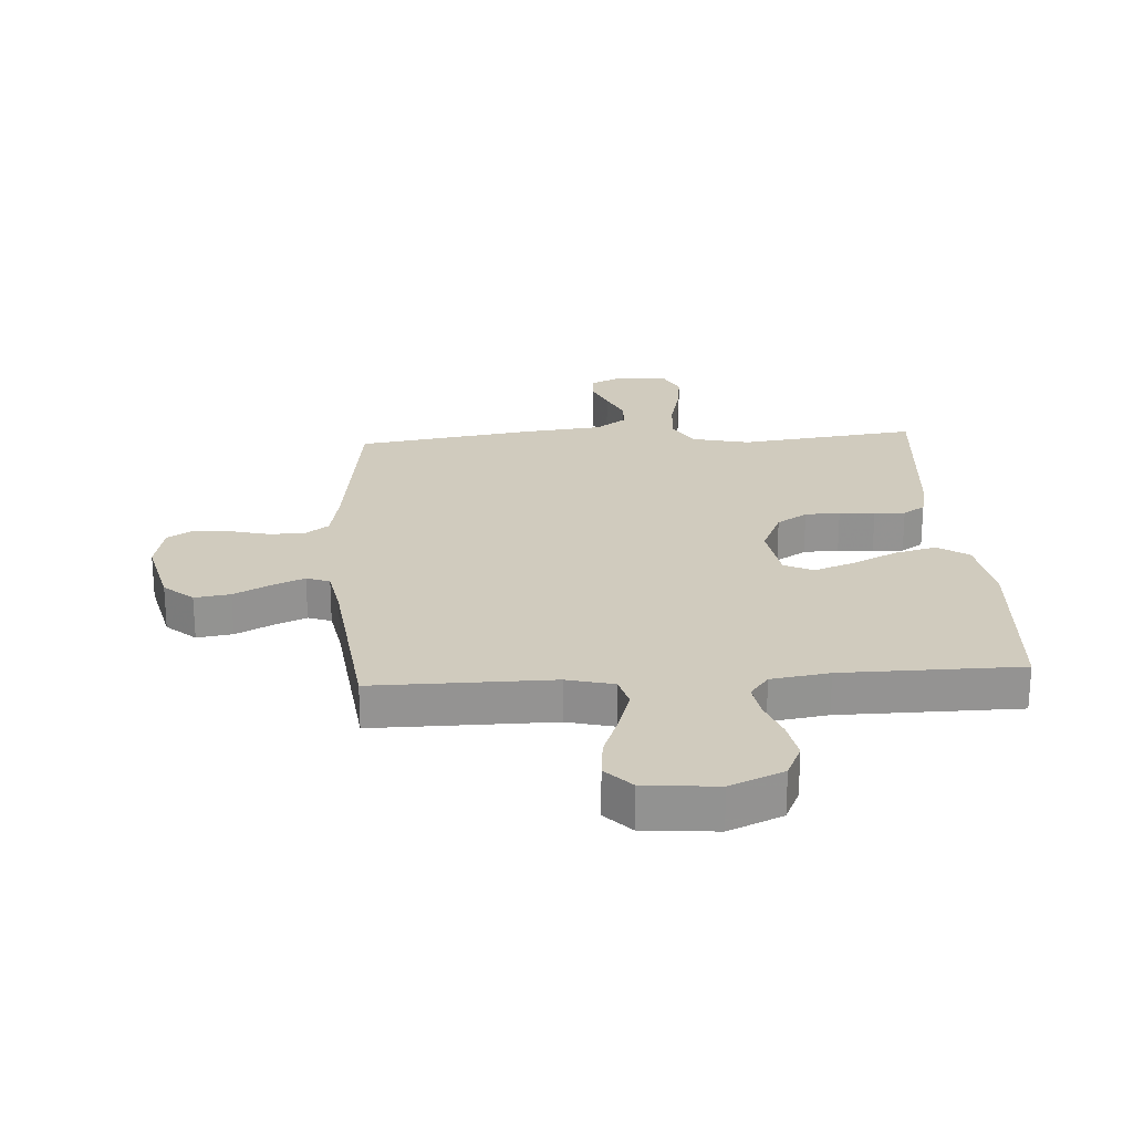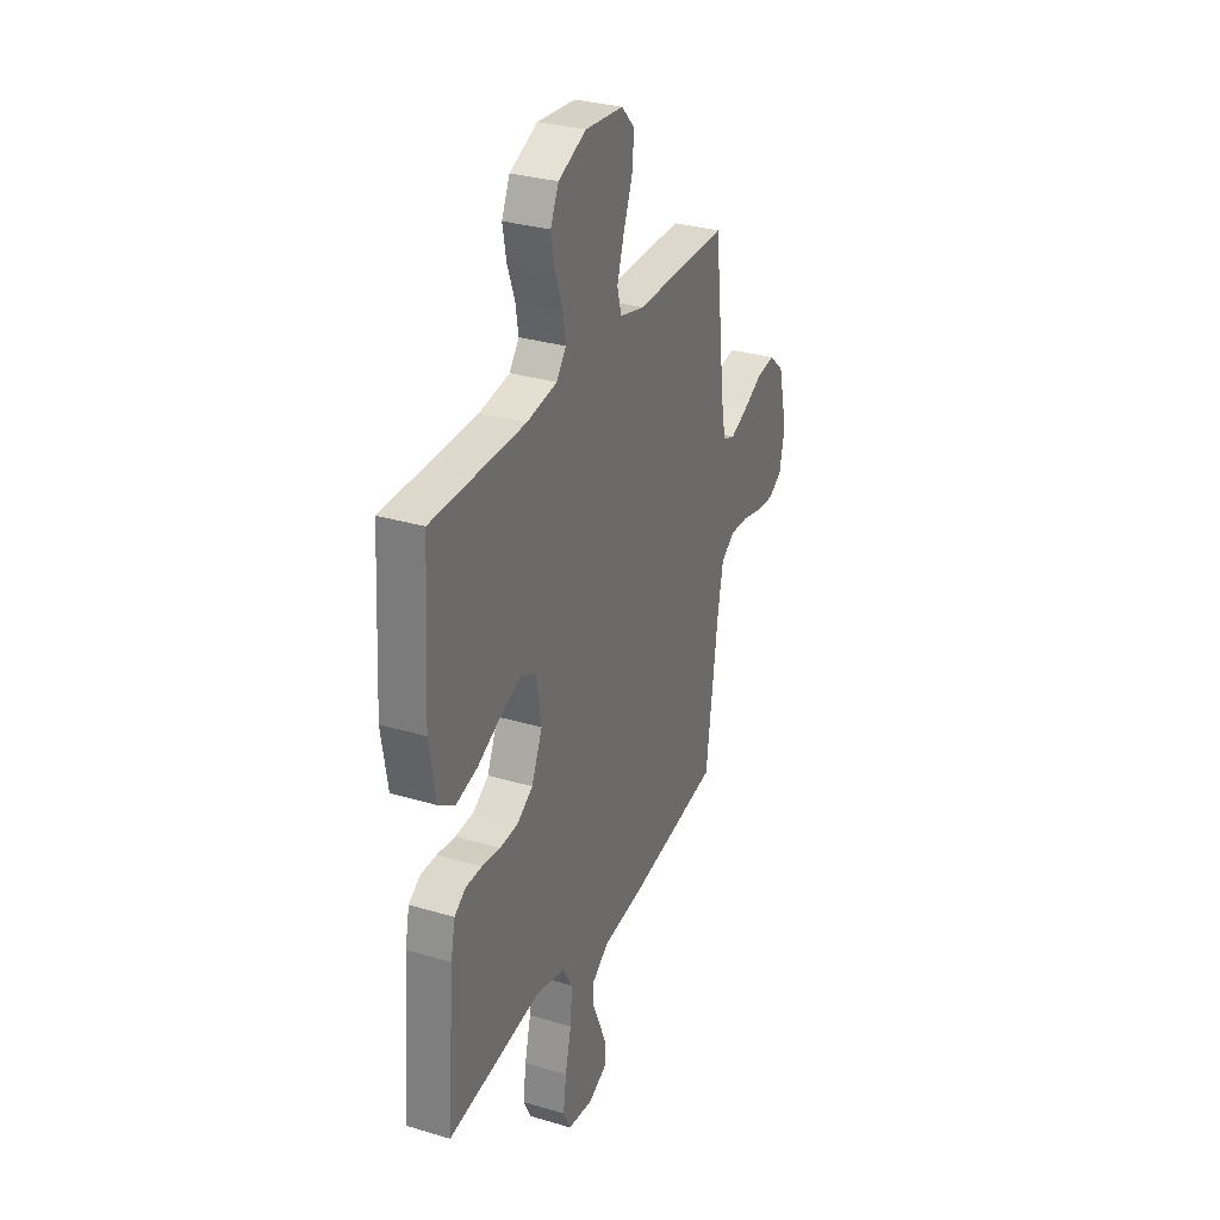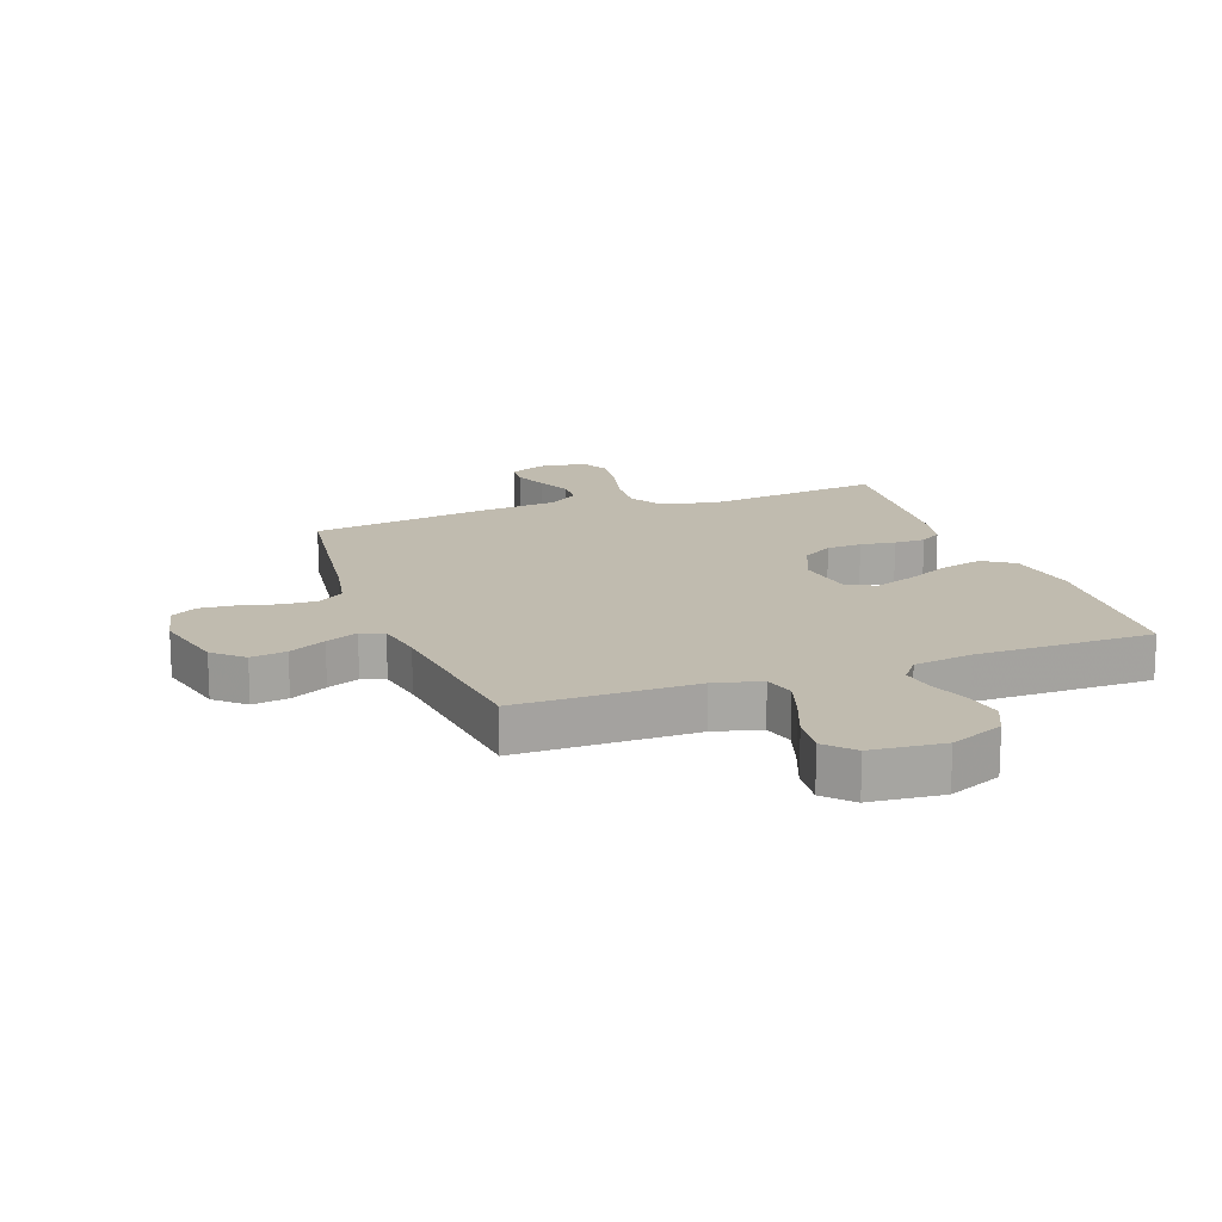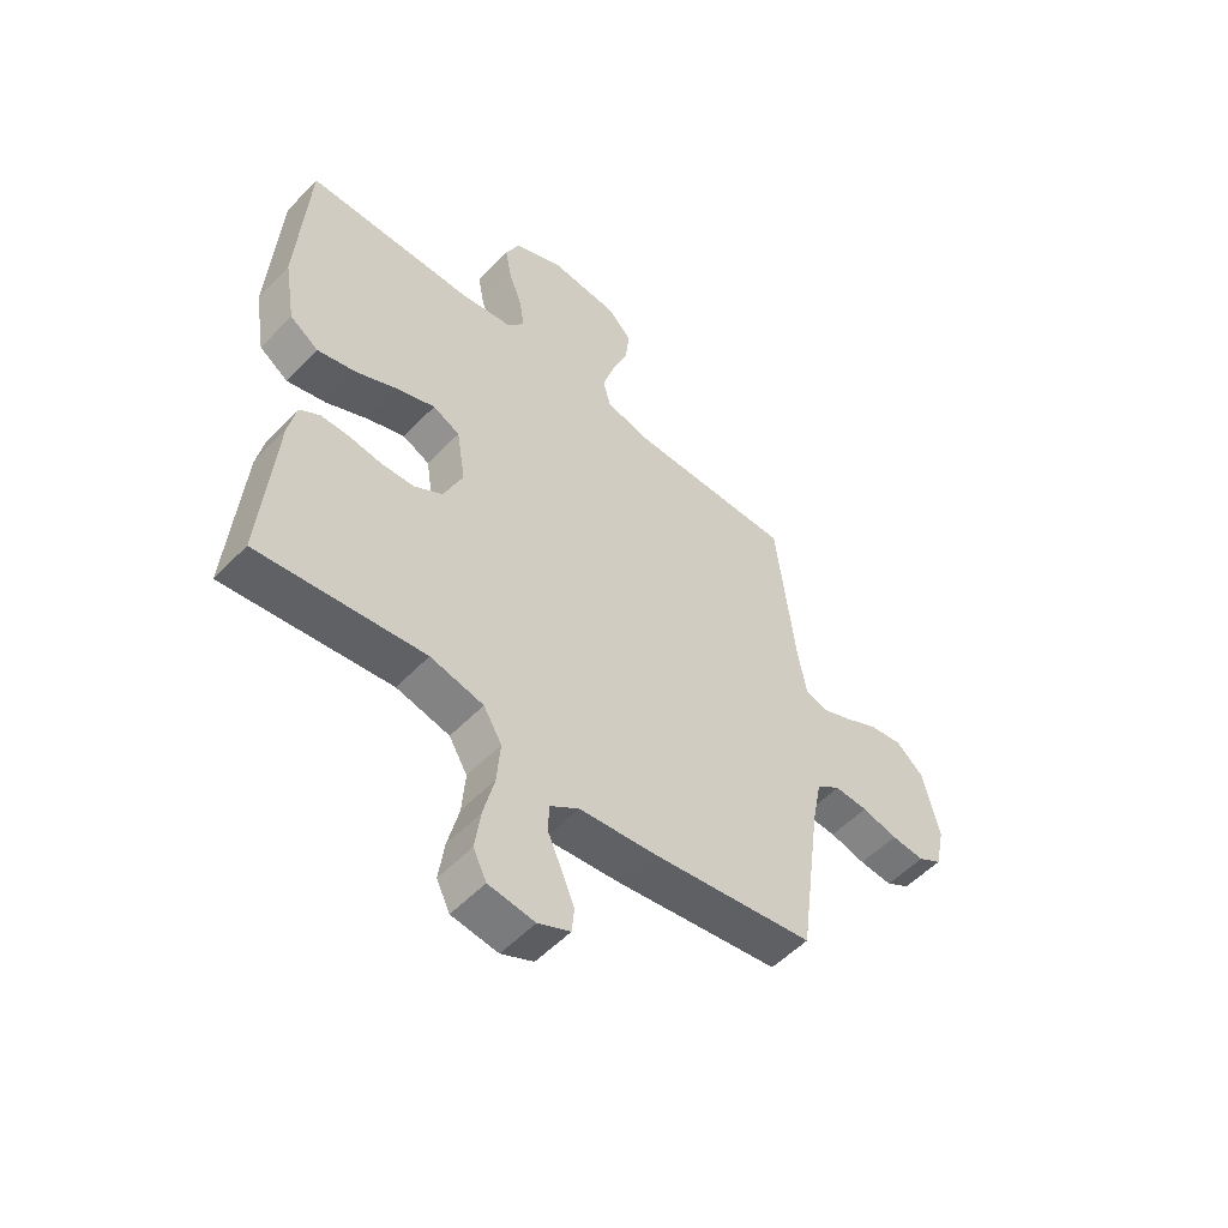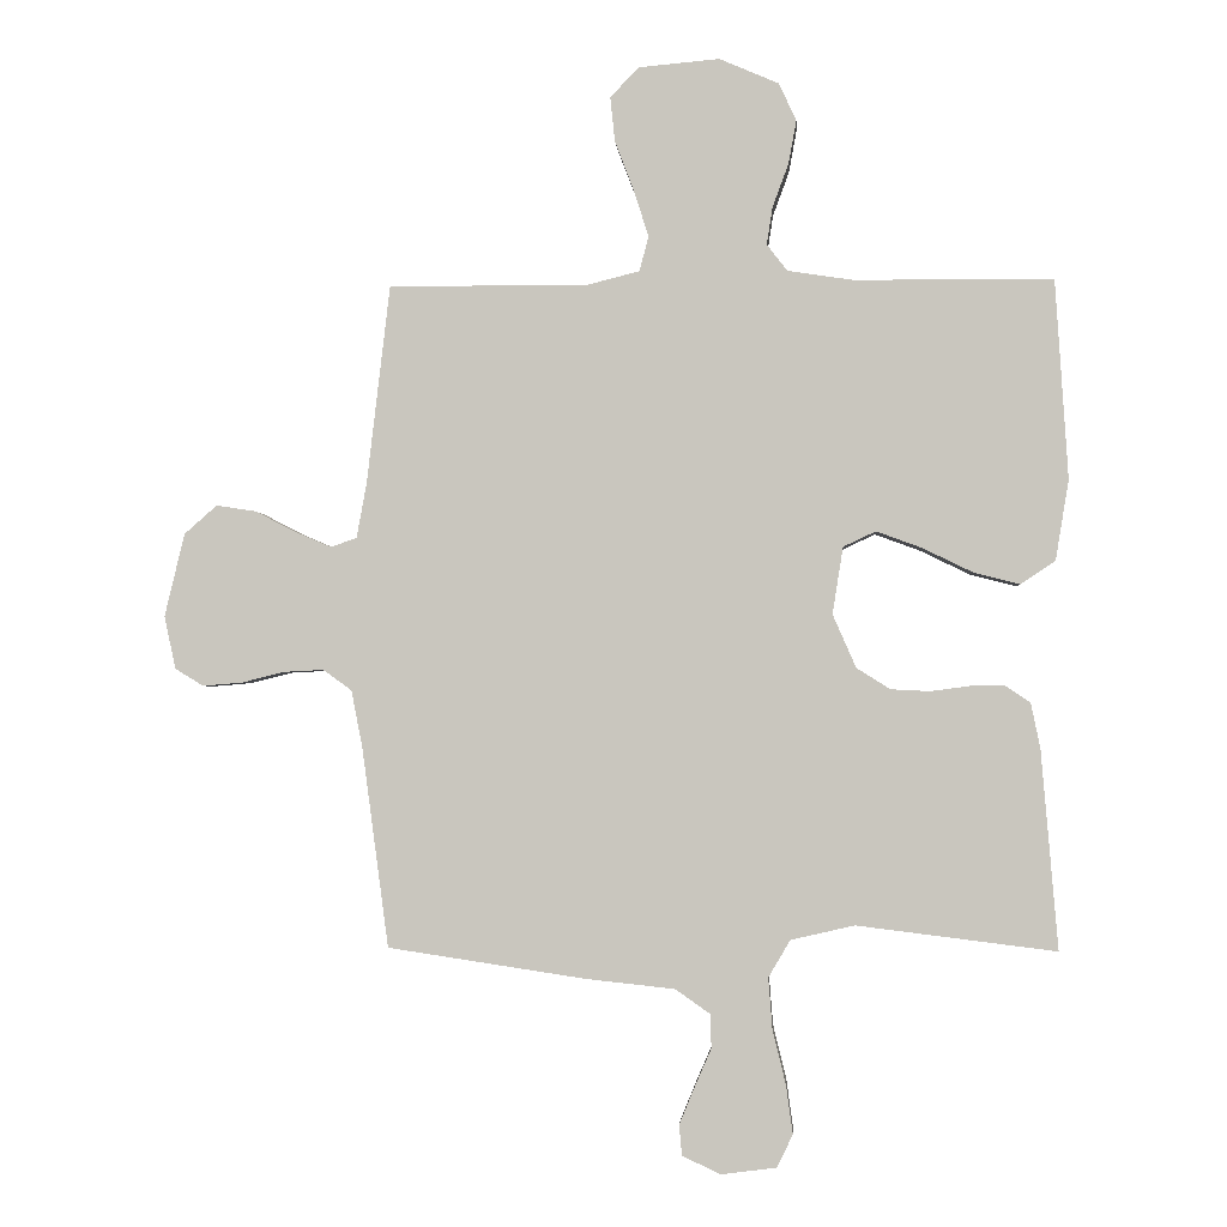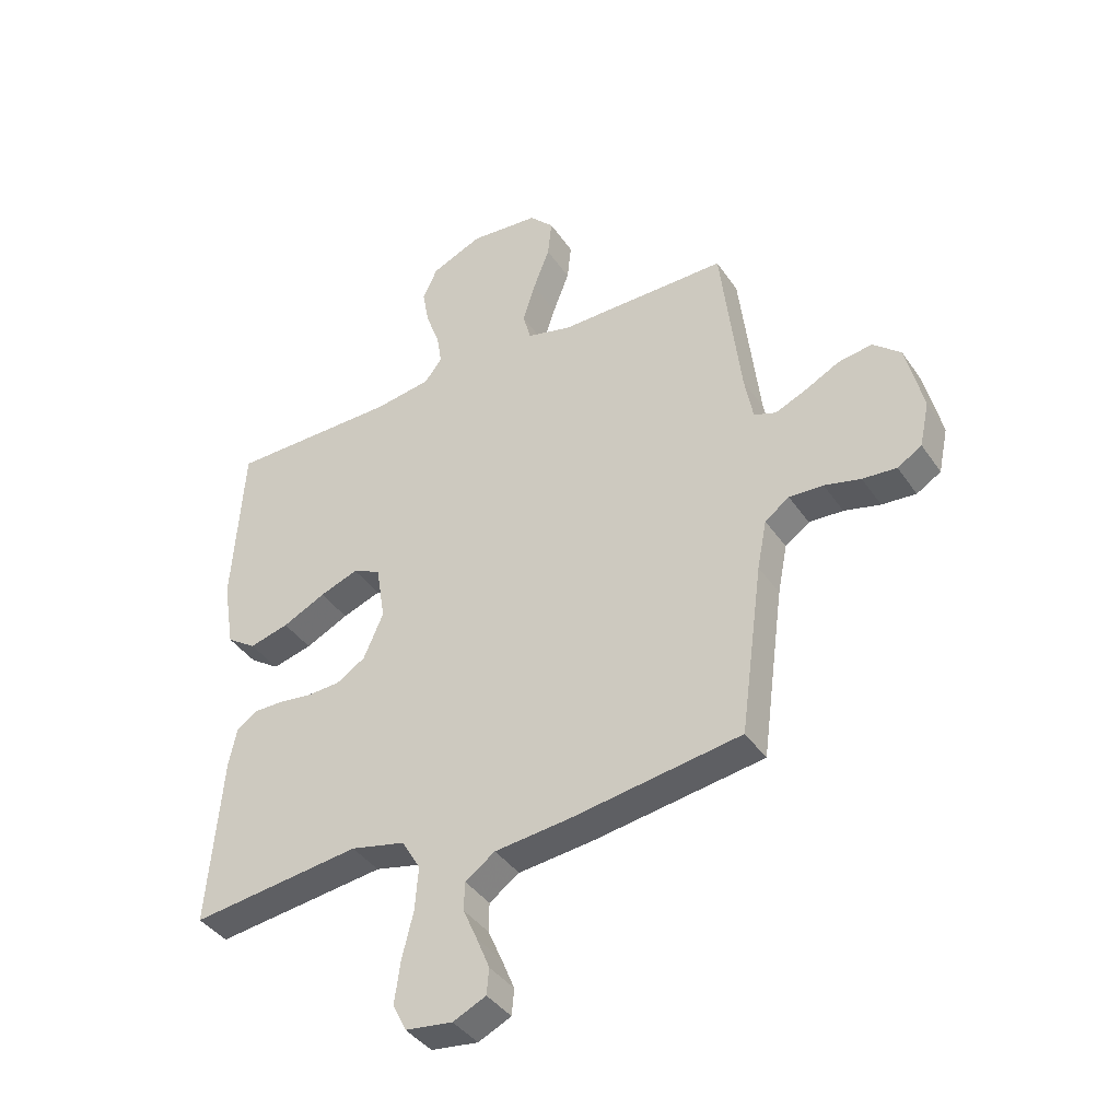
<metadata>
{"format":"obj","ext":"obj","renderer":"f3d","projection":"perspective","resolution":1024,"background":"white","views":[{"elev":23.6,"azim":-3.7,"up":"+Y"},{"elev":31.1,"azim":113.1,"up":"+Z"},{"elev":16.0,"azim":-19.8,"up":"+Y"},{"elev":-53.9,"azim":137.4,"up":"+Z"},{"elev":-2.2,"azim":4.0,"up":"+Z"},{"elev":-39.9,"azim":-149.0,"up":"+Z"}]}
</metadata>
<code>
v 0.5 0.07 0.5
v 0.519 0.07 0.2
v 0.499 0.07 0.079
v 0.447 0.07 0.044
v 0.377 0.07 0.062
v 0.301 0.07 0.099
v 0.233 0.07 0.124
v 0.184 0.07 0.101
v 0.168 0.07 0
v 0.203 0.07 -0.08
v 0.254 0.07 -0.112
v 0.313 0.07 -0.115
v 0.372 0.07 -0.107
v 0.424 0.07 -0.107
v 0.461 0.07 -0.132
v 0.475 0.07 -0.2
v 0.5 0.07 -0.5
v 0.2 0.07 -0.463
v 0.104 0.07 -0.485
v 0.071 0.07 -0.541
v 0.077 0.07 -0.618
v 0.097 0.07 -0.7
v 0.107 0.07 -0.773
v 0.083 0.07 -0.822
v 0 0.07 -0.833
v -0.058 0.07 -0.806
v -0.062 0.07 -0.76
v -0.039 0.07 -0.704
v -0.014 0.07 -0.647
v -0.015 0.07 -0.596
v -0.068 0.07 -0.559
v -0.2 0.07 -0.545
v -0.5 0.07 -0.5
v -0.54 0.07 -0.2
v -0.557 0.07 -0.113
v -0.6 0.07 -0.082
v -0.66 0.07 -0.085
v -0.724 0.07 -0.101
v -0.784 0.07 -0.106
v -0.827 0.07 -0.08
v -0.844 0.07 0
v -0.814 0.07 0.125
v -0.765 0.07 0.168
v -0.705 0.07 0.159
v -0.643 0.07 0.127
v -0.589 0.07 0.104
v -0.55 0.07 0.118
v -0.535 0.07 0.2
v -0.5 0.07 0.5
v -0.2 0.07 0.499
v -0.121 0.07 0.519
v -0.107 0.07 0.571
v -0.129 0.07 0.641
v -0.158 0.07 0.717
v -0.165 0.07 0.784
v -0.122 0.07 0.829
v 0 0.07 0.84
v 0.09 0.07 0.801
v 0.116 0.07 0.744
v 0.104 0.07 0.679
v 0.08 0.07 0.614
v 0.071 0.07 0.557
v 0.102 0.07 0.517
v 0.2 0.07 0.502
v 0.5 0 0.5
v 0.519 0 0.2
v 0.499 0 0.079
v 0.447 0 0.044
v 0.377 0 0.062
v 0.301 0 0.099
v 0.233 0 0.124
v 0.184 0 0.101
v 0.168 0 0
v 0.203 0 -0.08
v 0.254 0 -0.112
v 0.313 0 -0.115
v 0.372 0 -0.107
v 0.424 0 -0.107
v 0.461 0 -0.132
v 0.475 0 -0.2
v 0.5 0 -0.5
v 0.2 0 -0.463
v 0.104 0 -0.485
v 0.071 0 -0.541
v 0.077 0 -0.618
v 0.097 0 -0.7
v 0.107 0 -0.773
v 0.083 0 -0.822
v 0 0 -0.833
v -0.058 0 -0.806
v -0.062 0 -0.76
v -0.039 0 -0.704
v -0.014 0 -0.647
v -0.015 0 -0.596
v -0.068 0 -0.559
v -0.2 0 -0.545
v -0.5 0 -0.5
v -0.54 0 -0.2
v -0.557 0 -0.113
v -0.6 0 -0.082
v -0.66 0 -0.085
v -0.724 0 -0.101
v -0.784 0 -0.106
v -0.827 0 -0.08
v -0.844 0 0
v -0.814 0 0.125
v -0.765 0 0.168
v -0.705 0 0.159
v -0.643 0 0.127
v -0.589 0 0.104
v -0.55 0 0.118
v -0.535 0 0.2
v -0.5 0 0.5
v -0.2 0 0.499
v -0.121 0 0.519
v -0.107 0 0.571
v -0.129 0 0.641
v -0.158 0 0.717
v -0.165 0 0.784
v -0.122 0 0.829
v 0 0 0.84
v 0.09 0 0.801
v 0.116 0 0.744
v 0.104 0 0.679
v 0.08 0 0.614
v 0.071 0 0.557
v 0.102 0 0.517
v 0.2 0 0.502
f 58 59 60 61
f 58 61 62
f 57 58 62
f 56 57 62
f 53 54 55 56
f 52 53 56 62
f 51 52 62 63
f 48 49 50
f 47 48 50 51
f 42 43 44 45
f 42 45 46
f 41 42 46
f 40 41 46 47
f 37 38 39 40
f 36 37 40 47
f 31 32 33 34
f 30 31 34 35
f 26 27 28 29
f 24 25 26 29
f 24 29 30
f 21 22 23 24
f 20 21 24 30
f 19 20 30 35
f 15 16 17 18
f 12 13 14 15
f 11 12 15 18
f 10 11 18 19
f 3 4 5 6
f 3 6 7
f 64 1 2 3
f 64 3 7
f 63 64 7 8
f 51 63 8 9
f 35 36 47 51
f 19 35 51
f 9 10 19 51
f 125 124 123 122
f 126 125 122
f 126 122 121
f 126 121 120
f 120 119 118 117
f 126 120 117 116
f 127 126 116 115
f 114 113 112
f 115 114 112 111
f 109 108 107 106
f 110 109 106
f 110 106 105
f 111 110 105 104
f 104 103 102 101
f 111 104 101 100
f 98 97 96 95
f 99 98 95 94
f 93 92 91 90
f 93 90 89 88
f 94 93 88
f 88 87 86 85
f 94 88 85 84
f 99 94 84 83
f 82 81 80 79
f 79 78 77 76
f 82 79 76 75
f 83 82 75 74
f 70 69 68 67
f 71 70 67
f 67 66 65 128
f 71 67 128
f 72 71 128 127
f 73 72 127 115
f 115 111 100 99
f 115 99 83
f 115 83 74 73
f 1 65 66 2
f 2 66 67 3
f 3 67 68 4
f 4 68 69 5
f 5 69 70 6
f 6 70 71 7
f 7 71 72 8
f 8 72 73 9
f 9 73 74 10
f 10 74 75 11
f 11 75 76 12
f 12 76 77 13
f 13 77 78 14
f 14 78 79 15
f 15 79 80 16
f 16 80 81 17
f 17 81 82 18
f 18 82 83 19
f 19 83 84 20
f 20 84 85 21
f 21 85 86 22
f 22 86 87 23
f 23 87 88 24
f 24 88 89 25
f 25 89 90 26
f 26 90 91 27
f 27 91 92 28
f 28 92 93 29
f 29 93 94 30
f 30 94 95 31
f 31 95 96 32
f 32 96 97 33
f 33 97 98 34
f 34 98 99 35
f 35 99 100 36
f 36 100 101 37
f 37 101 102 38
f 38 102 103 39
f 39 103 104 40
f 40 104 105 41
f 41 105 106 42
f 42 106 107 43
f 43 107 108 44
f 44 108 109 45
f 45 109 110 46
f 46 110 111 47
f 47 111 112 48
f 48 112 113 49
f 49 113 114 50
f 50 114 115 51
f 51 115 116 52
f 52 116 117 53
f 53 117 118 54
f 54 118 119 55
f 55 119 120 56
f 56 120 121 57
f 57 121 122 58
f 58 122 123 59
f 59 123 124 60
f 60 124 125 61
f 61 125 126 62
f 62 126 127 63
f 63 127 128 64
f 64 128 65 1

</code>
